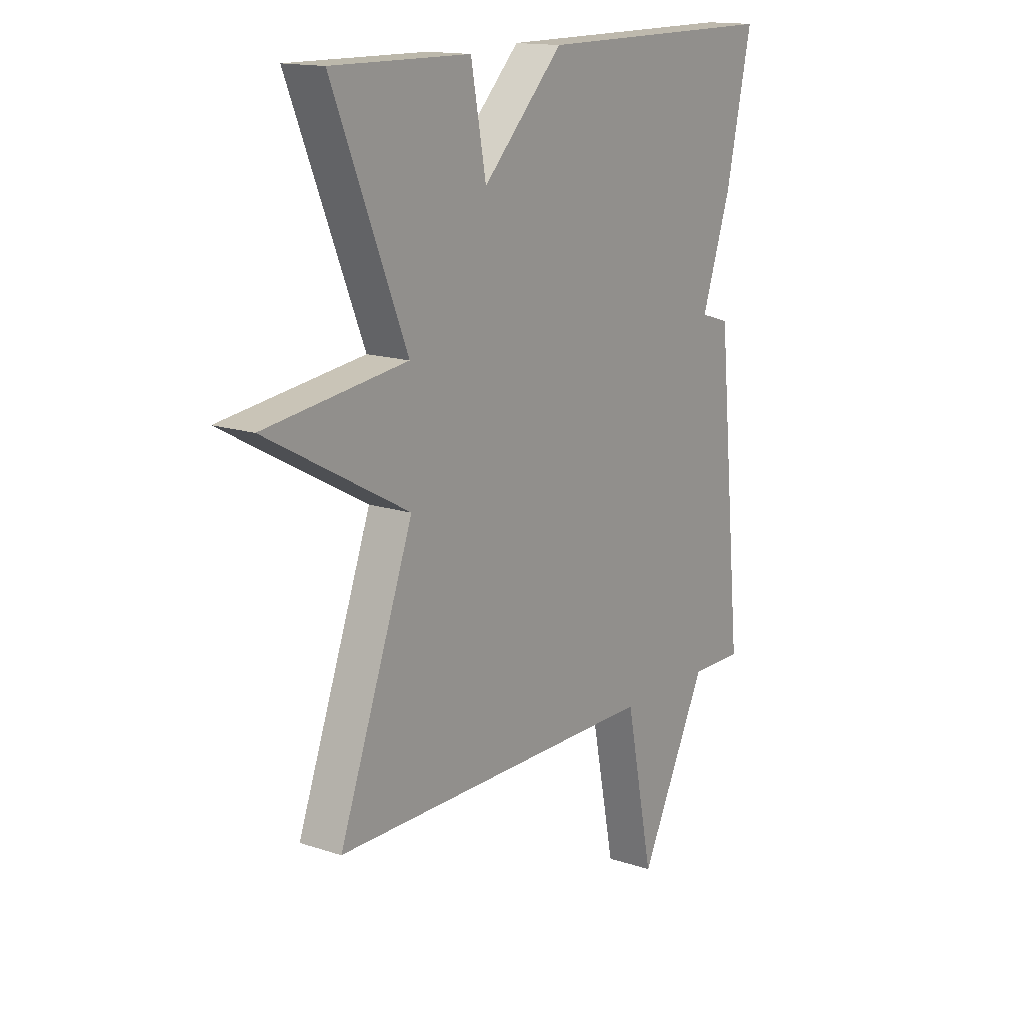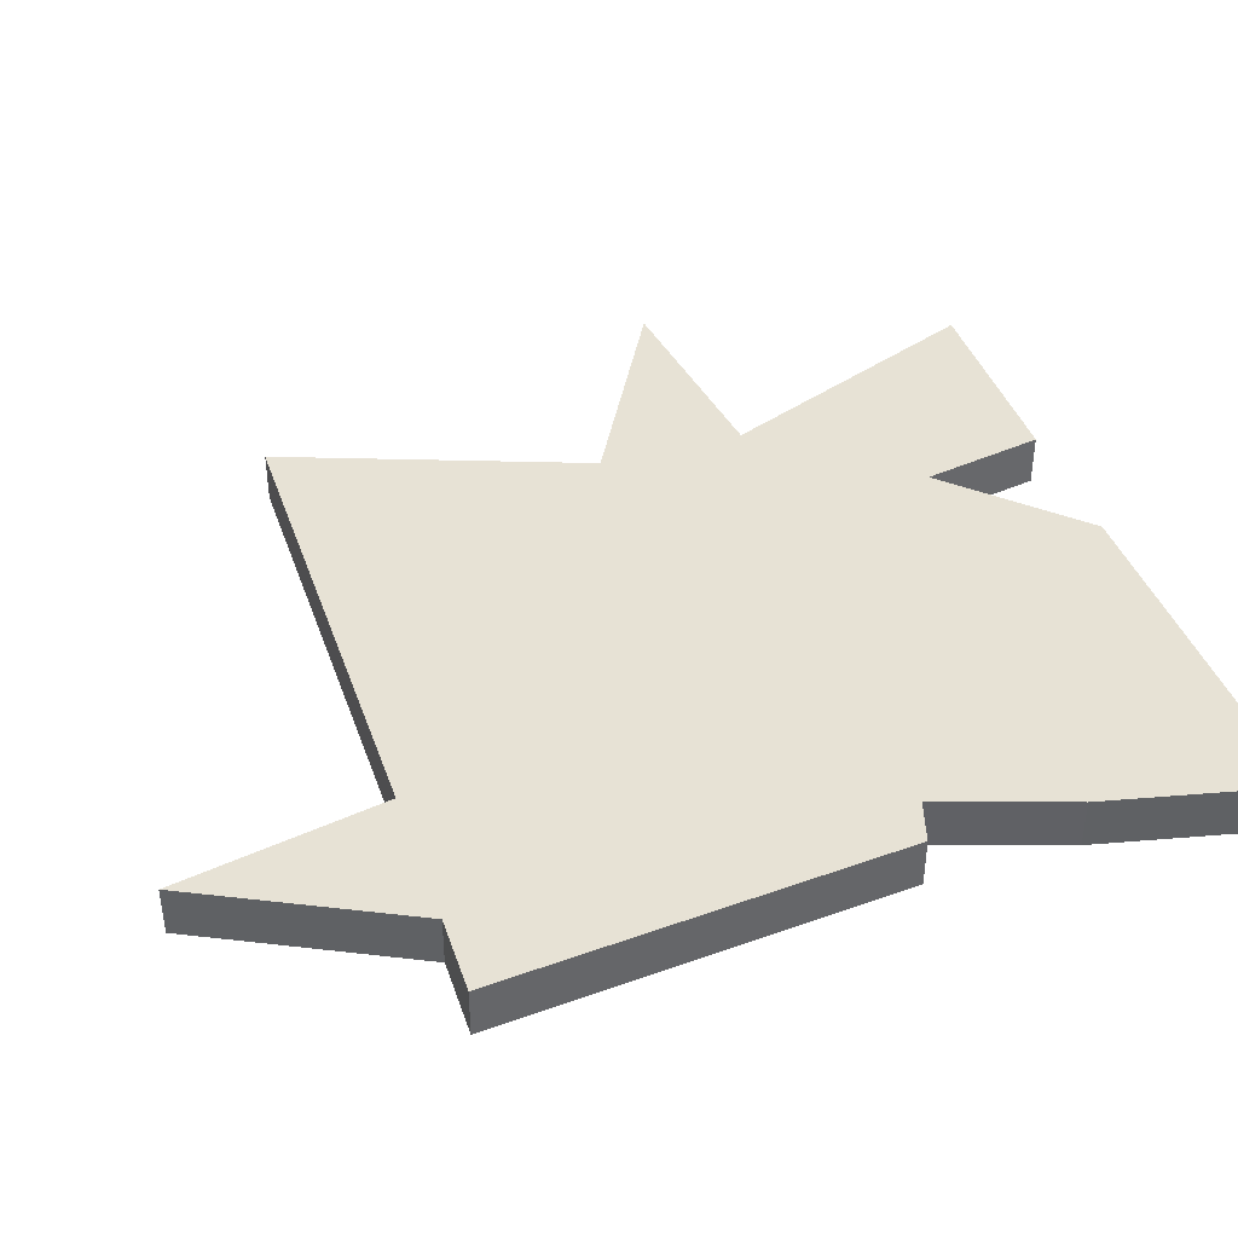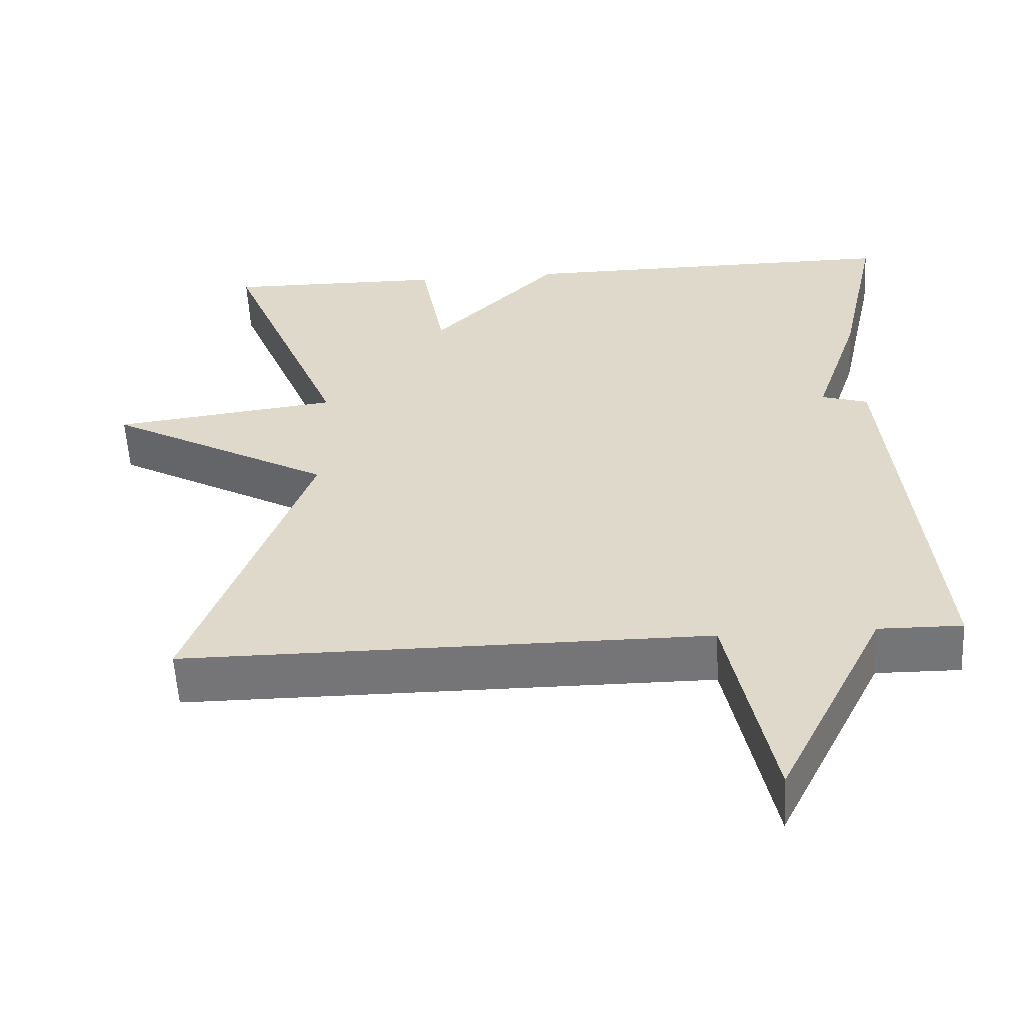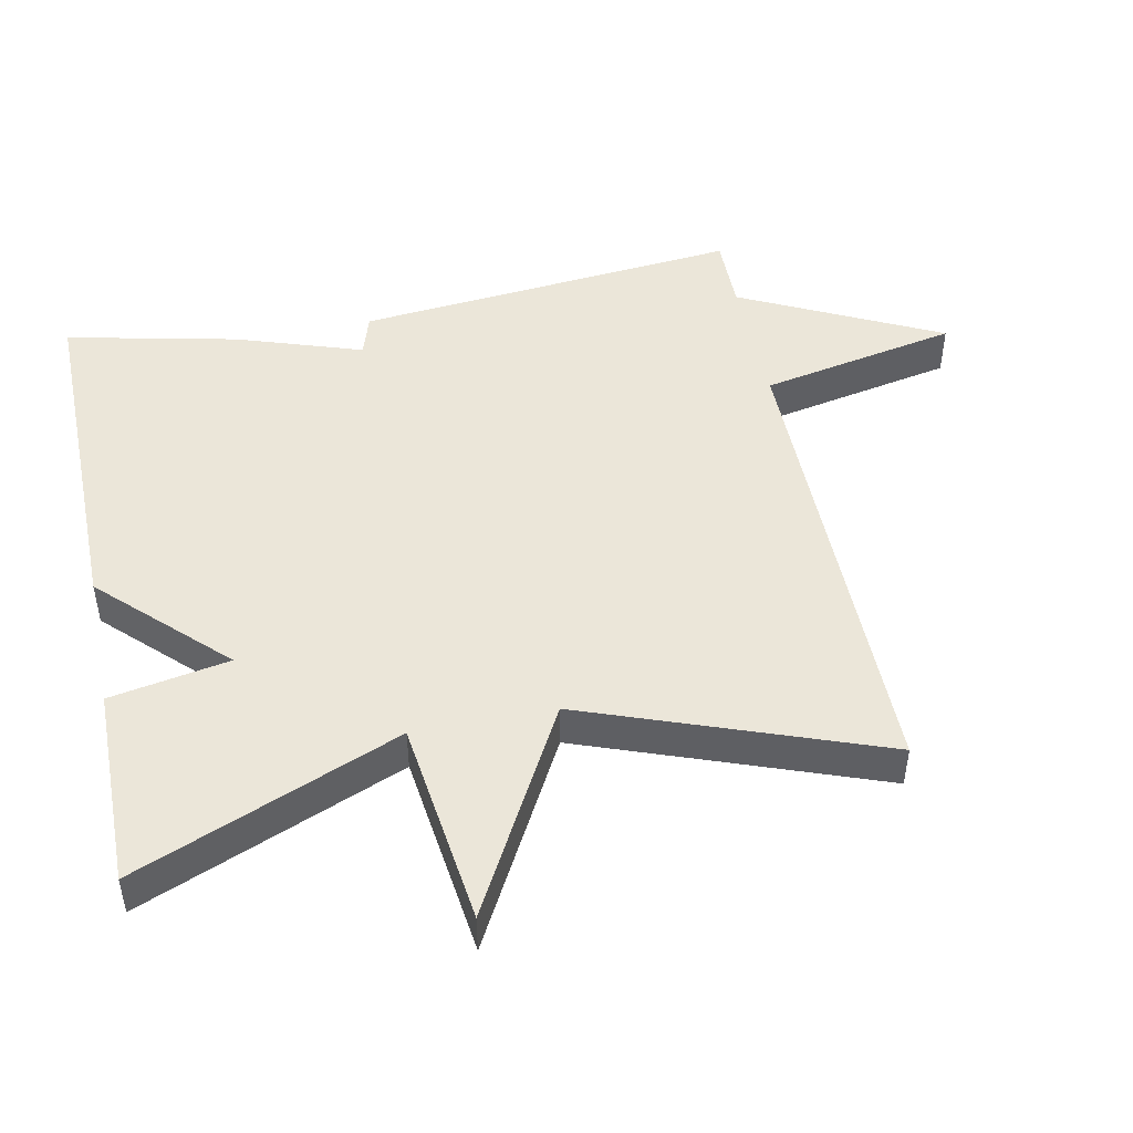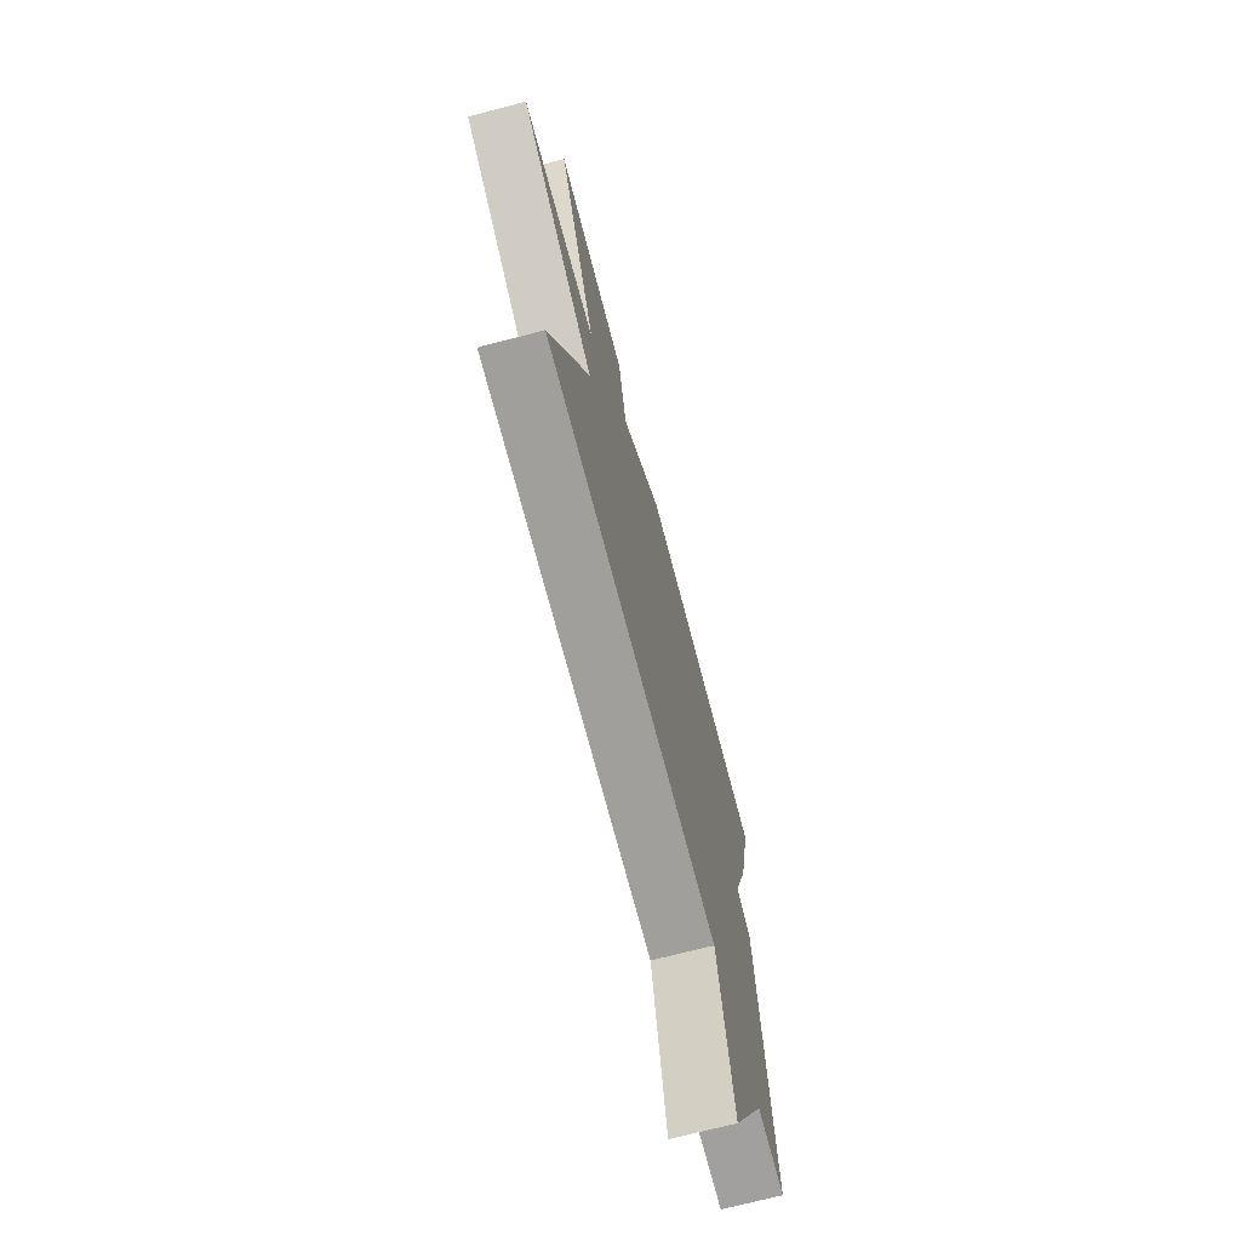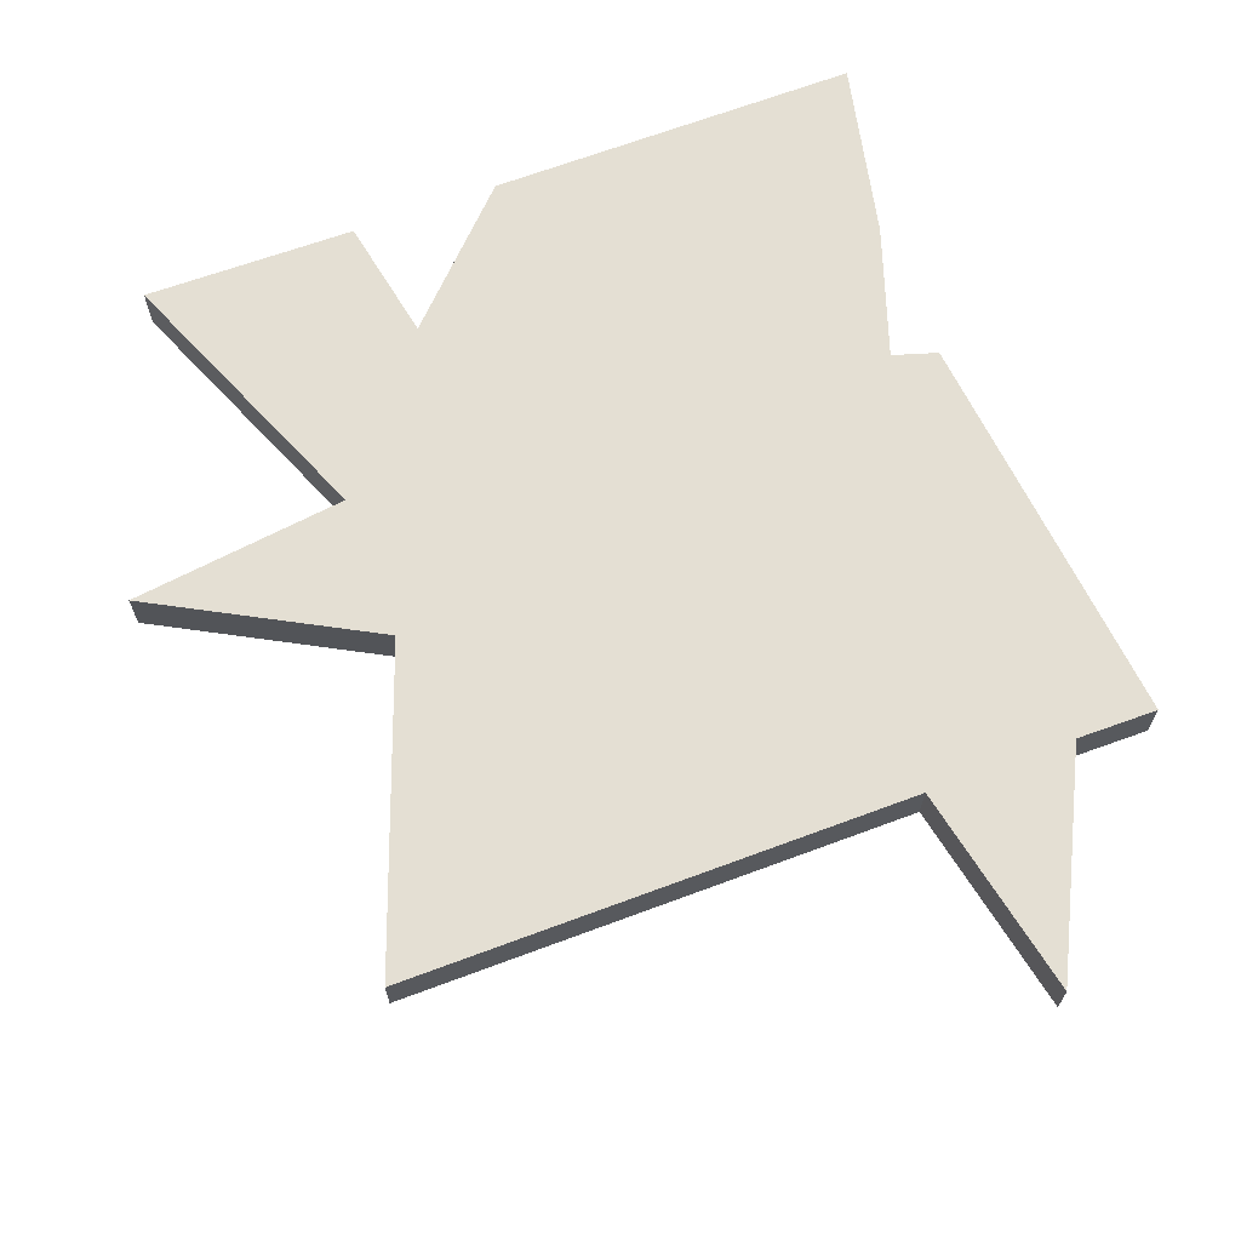
<metadata>
{"format":"obj","ext":"obj","renderer":"f3d","projection":"perspective","resolution":1024,"background":"white","views":[{"elev":15.0,"azim":125.3,"up":"+Z"},{"elev":40.3,"azim":-108.3,"up":"+Y"},{"elev":-56.6,"azim":-177.0,"up":"+Z"},{"elev":47.4,"azim":78.5,"up":"+Y"},{"elev":-71.3,"azim":104.6,"up":"+Z"},{"elev":66.5,"azim":159.5,"up":"+Y"}]}
</metadata>
<code>
v 0.5 0.07 0.5
v 0.345 0.07 0.122
v 0.642 0.07 0.084
v 0.345 0.07 -0.078
v 0.5 0.07 -0.5
v -0.19 0.07 -0.499
v -0.248 0.07 -0.785
v -0.39 0.07 -0.499
v -0.5 0.07 -0.5
v -0.446 0.07 0.054
v -0.385 0.07 0.073
v -0.446 0.07 0.254
v -0.5 0.07 0.5
v 0.011 0.07 0.497
v 0.179 0.07 0.326
v 0.211 0.07 0.497
v 0.5 0 0.5
v 0.345 0 0.122
v 0.642 0 0.084
v 0.345 0 -0.078
v 0.5 0 -0.5
v -0.19 0 -0.499
v -0.248 0 -0.785
v -0.39 0 -0.499
v -0.5 0 -0.5
v -0.446 0 0.054
v -0.385 0 0.073
v -0.446 0 0.254
v -0.5 0 0.5
v 0.011 0 0.497
v 0.179 0 0.326
v 0.211 0 0.497
f 15 16 1 2
f 14 15 2
f 13 14 2
f 12 13 2
f 11 12 2
f 10 11 2
f 9 10 2
f 8 9 2
f 6 7 8
f 6 8 2
f 4 5 6
f 4 6 2
f 2 3 4
f 18 17 32 31
f 18 31 30
f 18 30 29
f 18 29 28
f 18 28 27
f 18 27 26
f 18 26 25
f 18 25 24
f 24 23 22
f 18 24 22
f 22 21 20
f 18 22 20
f 20 19 18
f 1 17 18 2
f 2 18 19 3
f 3 19 20 4
f 4 20 21 5
f 5 21 22 6
f 6 22 23 7
f 7 23 24 8
f 8 24 25 9
f 9 25 26 10
f 10 26 27 11
f 11 27 28 12
f 12 28 29 13
f 13 29 30 14
f 14 30 31 15
f 15 31 32 16
f 16 32 17 1

</code>
